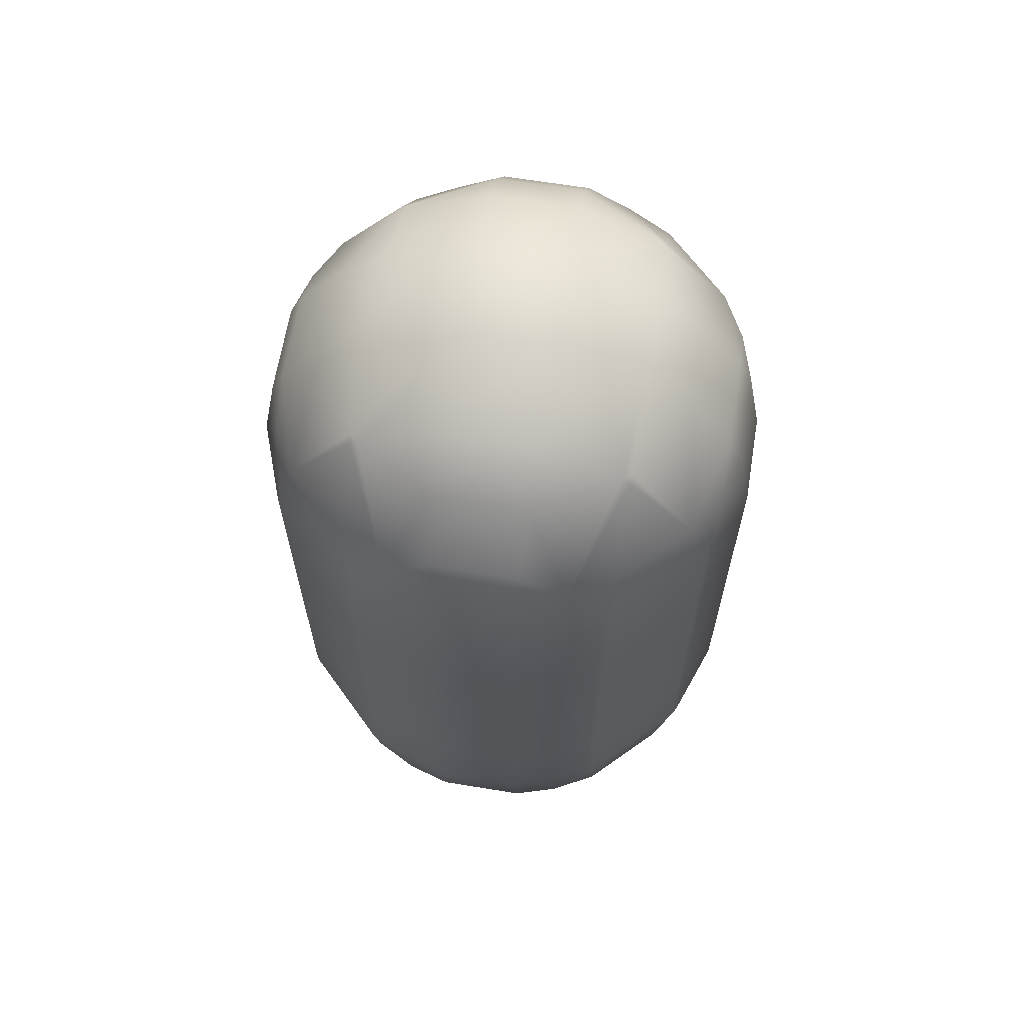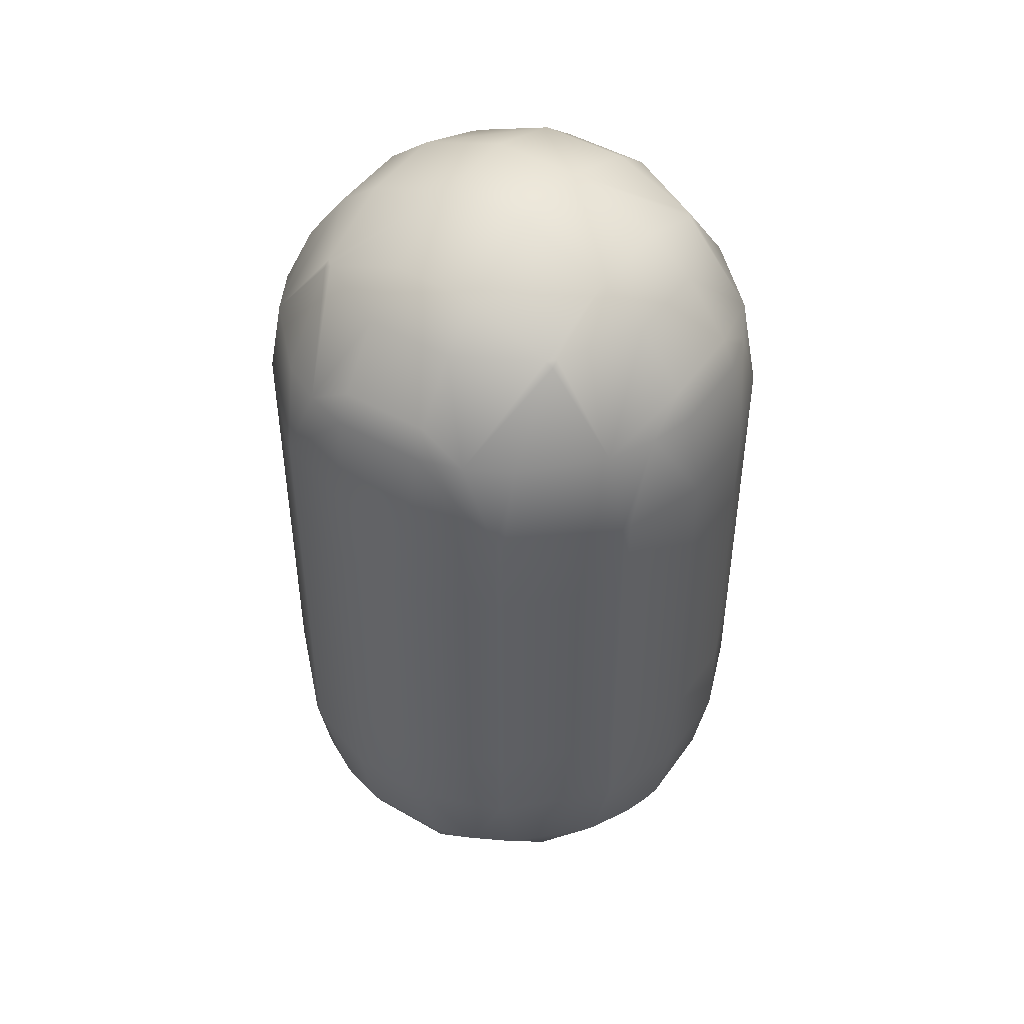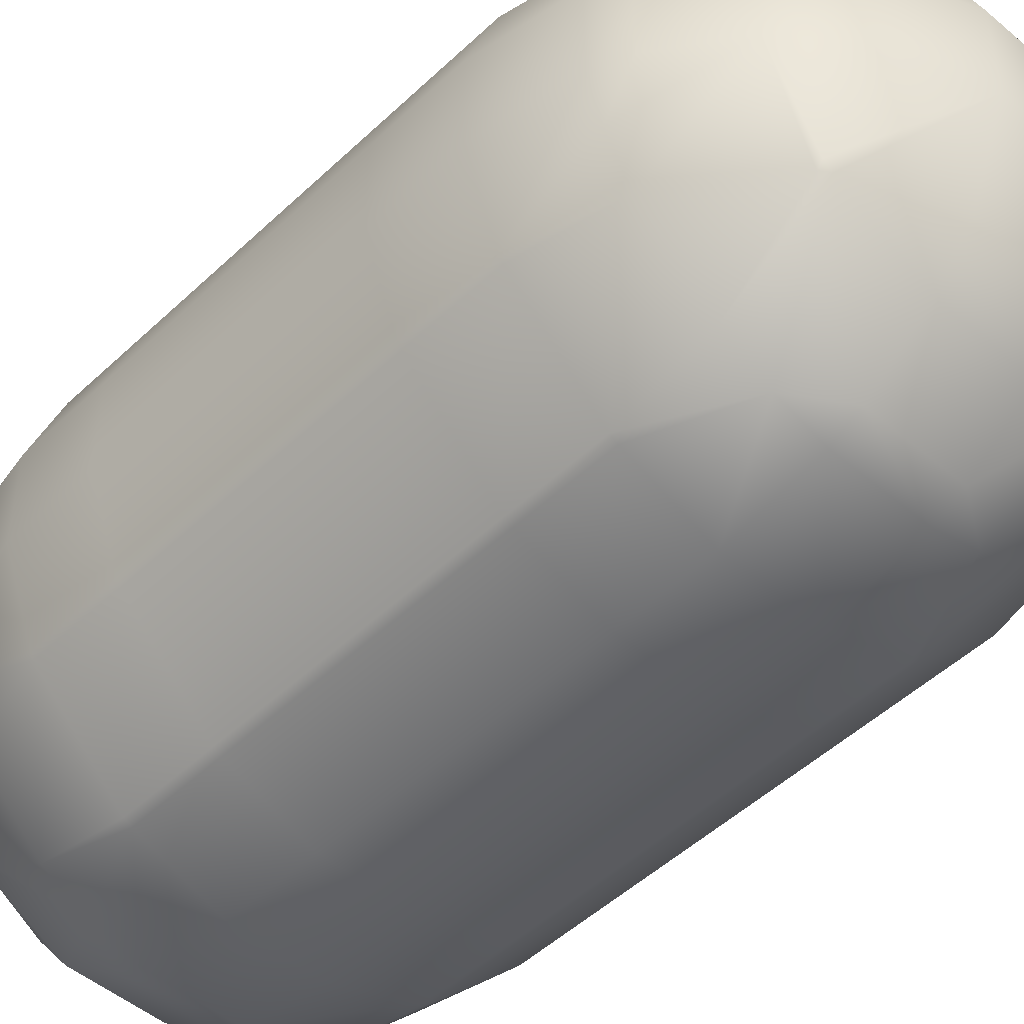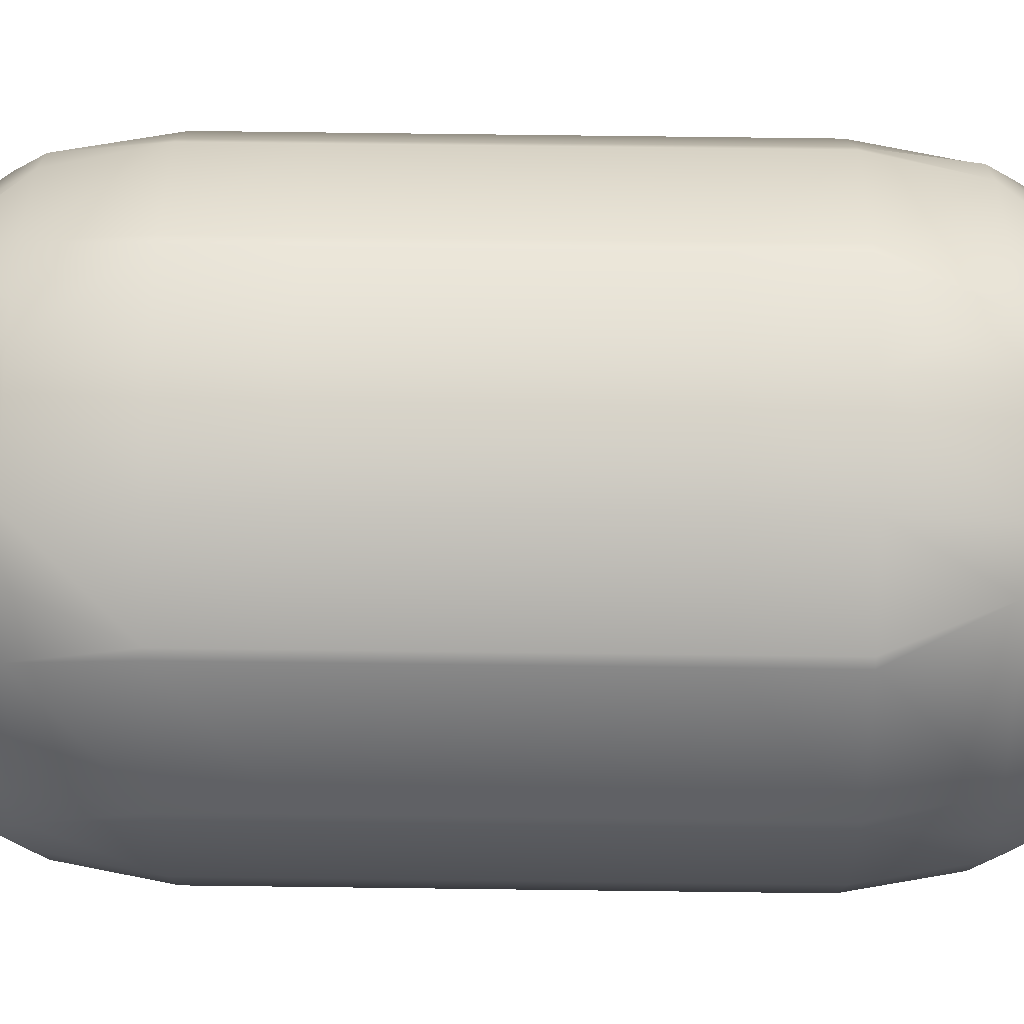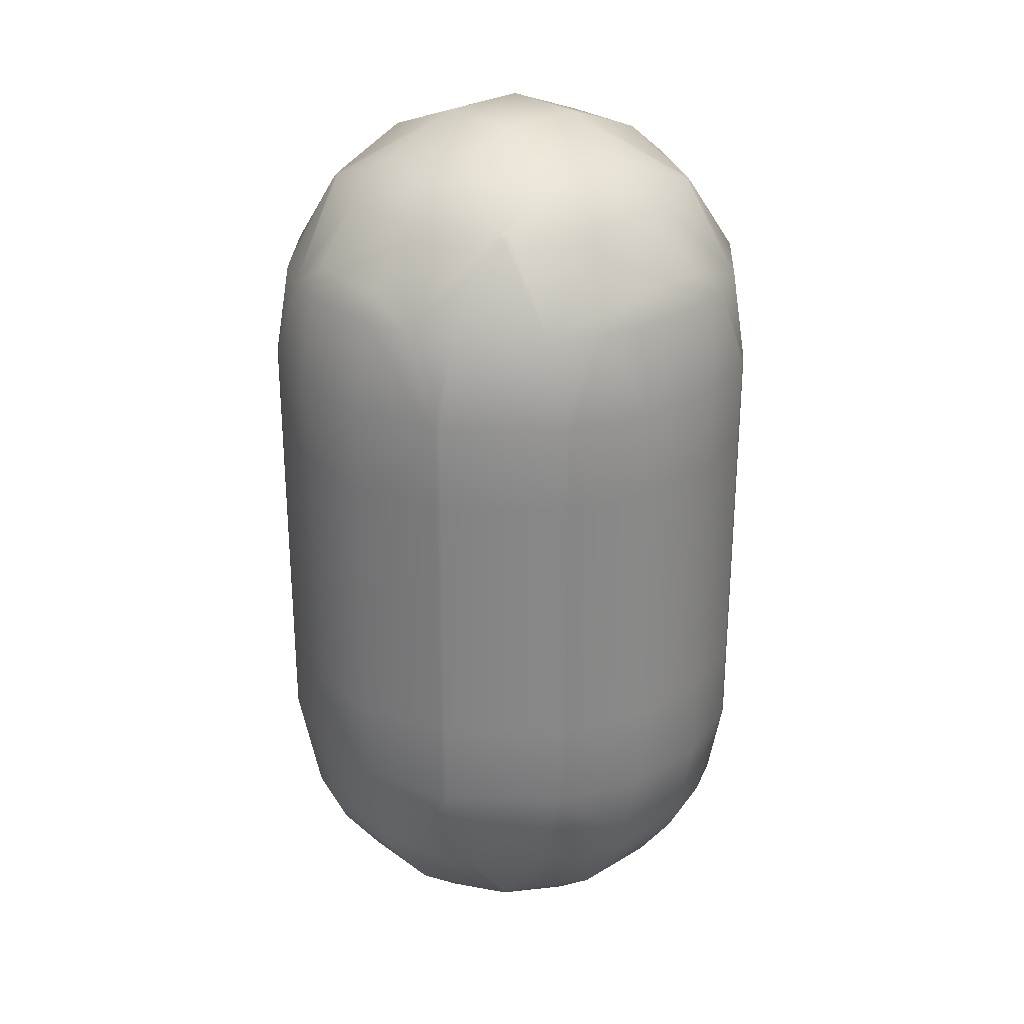
<metadata>
{"format":"obj","ext":"obj","renderer":"f3d","projection":"perspective","resolution":1024,"background":"white","views":[{"elev":65.3,"azim":-170.7,"up":"+Y"},{"elev":47.0,"azim":-146.7,"up":"+Y"},{"elev":-48.6,"azim":-43.5,"up":"+Z"},{"elev":79.9,"azim":-89.3,"up":"+Z"},{"elev":27.8,"azim":47.6,"up":"+Y"}]}
</metadata>
<code>
o Mball
v 0.9812 1.53 -0.6
v 0.6 1.53 -0.9812
v 0.6 1.13 -0.9812
v 0.9812 1.13 -0.6
v 0.5666 1.53 -1
v 0.5666 1.13 -1
v 0.2 1.53 -1.133
v 0.2 1.13 -1.133
v -0.2 1.53 -1.133
v -0.2 1.13 -1.133
v -0.5666 1.53 -1
v -0.5666 1.13 -1
v -0.4026 0.73 -1
v -0.2 0.73 -1.06
v -0.6 1.13 -0.9812
v -0.6 0.73 -0.8957
v -0.9812 1.13 -0.6
v -0.8957 0.73 -0.6
v -1 1.13 -0.5666
v -1 0.73 -0.4026
v -1.133 1.13 -0.2
v -1.06 0.73 -0.2
v -1.133 1.13 0.2
v -1.06 0.73 0.2
v -1 1.13 0.5666
v -1 0.73 0.4026
v -0.9812 1.13 0.6
v -0.8957 0.73 0.6
v -0.6 0.3541 0.6
v -0.6 0.33 0.5666
v -0.8014 0.33 0.2
v -1 0.5998 0.2
v -0.5666 0.33 0.6
v -0.4026 0.73 1
v -0.2 0.5998 1
v -0.2 0.33 0.8014
v -0.6 0.73 0.8957
v 0.2 0.5998 1
v 0.2 0.33 0.8014
v 0.4026 0.73 1
v 0.6 0.73 0.8957
v 0.6 0.3541 0.6
v 0.5666 0.33 0.6
v 0.8957 0.73 0.6
v 1 0.73 0.4026
v 1 0.5998 0.2
v 0.8014 0.33 0.2
v 0.6 0.33 0.5666
v 1.06 0.73 0.2
v 1.06 0.73 -0.2
v 1 0.5998 -0.2
v 1 0.73 -0.4026
v 0.8957 0.73 -0.6
v 0.6 0.3541 -0.6
v 0.6 0.33 -0.5666
v 0.8014 0.33 -0.2
v 0.5666 0.33 -0.6
v 0.4026 0.73 -1
v 0.2 0.5998 -1
v 0.2 0.33 -0.8014
v 0.6 0.73 -0.8957
v -0.2 0.33 -0.8014
v -0.2 0.5998 -1
v 0.2 0.73 -1.06
v -0.2 0.1692 -0.6
v 0.2 0.1692 -0.6
v -0.5666 0.33 -0.6
v -0.6 0.33 -0.5666
v -0.6 0.1692 -0.2
v -0.2 0.01489 -0.2
v -0.8014 0.33 -0.2
v -0.6 0.1692 0.2
v -0.2 0.01489 0.2
v 0.2 0.01489 0.2
v 0.2 0.01489 -0.2
v 0.6 0.1692 0.2
v 0.6 0.1692 -0.2
v 0.2 0.1692 0.6
v -0.2 0.1692 0.6
v -0.6 0.3541 -0.6
v 1 1.13 -0.5666
v 1.133 1.13 0.2
v 1.133 1.13 -0.2
v 1.133 1.53 0.2
v 1.133 1.53 -0.2
v 1 1.53 -0.5666
v 1 1.13 0.5666
v 1 1.53 0.5666
v 1.133 1.93 0.2
v 1 1.93 0.5666
v 1.133 2.33 0.2
v 1 2.33 0.5666
v 0.9812 2.33 0.6
v 0.9812 1.93 0.6
v 0.6 1.93 0.9812
v 0.6 2.33 0.9812
v 0.5666 2.33 1
v 0.5666 1.93 1
v 0.2 1.93 1.133
v 0.2 2.33 1.133
v -0.2 2.33 1.133
v -0.2 1.93 1.133
v -0.5666 2.33 1
v -0.5666 1.93 1
v -0.6 1.93 0.9812
v -0.6 2.33 0.9812
v -0.9812 2.33 0.6
v -0.9812 1.93 0.6
v -1 1.93 0.5666
v -1 2.33 0.5666
v -1.133 2.33 0.2
v -1.133 1.93 0.2
v -1.133 1.93 -0.2
v -1.133 2.33 -0.2
v -1 1.93 -0.5666
v -1 2.33 -0.5666
v -0.9812 2.33 -0.6
v -0.9812 1.93 -0.6
v -0.6 1.93 -0.9812
v -0.6 2.33 -0.9812
v -0.5666 2.33 -1
v -0.5666 1.93 -1
v -0.2 1.93 -1.133
v -0.2 2.33 -1.133
v 0.2 1.93 -1.133
v 0.2 2.33 -1.133
v 0.5666 2.33 -1
v 0.5666 1.93 -1
v 0.6 1.93 -0.9812
v 0.6 2.33 -0.9812
v 0.9812 2.33 -0.6
v 0.9812 1.93 -0.6
v 1 1.93 -0.5666
v 1 2.33 -0.5666
v 1.133 2.33 -0.2
v 1.133 1.93 -0.2
v 1.133 2.73 -0.2
v 1 2.73 -0.5666
v 1.133 2.73 0.2
v 1.133 3.13 0.2
v 1.133 3.13 -0.2
v 1 2.73 0.5666
v 1 3.13 0.5666
v 0.9812 3.13 0.6
v 0.9812 2.73 0.6
v 0.6 2.73 0.9812
v 0.6 3.13 0.9812
v 0.5666 3.13 1
v 0.5666 2.73 1
v 0.2 2.73 1.133
v 0.2 3.13 1.133
v -0.2 3.13 1.133
v -0.2 2.73 1.133
v -0.5666 3.13 1
v -0.5666 2.73 1
v -0.6 2.73 0.9812
v -0.6 3.13 0.9812
v -0.4026 3.53 1
v -0.6 3.53 0.8957
v -0.8957 3.53 0.6
v -0.9812 3.13 0.6
v -1 3.13 0.5666
v -1 3.53 0.4026
v -1.06 3.53 0.2
v -1.133 3.13 0.2
v -1.133 3.13 -0.2
v -1.06 3.53 -0.2
v -1.133 2.73 0.2
v -1.133 2.73 -0.2
v -1 2.73 -0.5666
v -1 3.13 -0.5666
v -0.9812 3.13 -0.6
v -0.9812 2.73 -0.6
v -0.6 2.73 -0.9812
v -0.6 3.13 -0.9812
v -0.5666 3.13 -1
v -0.5666 2.73 -1
v -0.2 2.73 -1.133
v -0.2 3.13 -1.133
v 0.2 2.73 -1.133
v 0.2 3.13 -1.133
v -0.2 3.53 -1.06
v 0.2 3.53 -1.06
v 0.4026 3.53 -1
v 0.5666 3.13 -1
v 0.6 3.13 -0.9812
v 0.6 3.53 -0.8957
v 0.8957 3.53 -0.6
v 0.9812 3.13 -0.6
v 1 3.13 -0.5666
v 1 3.53 -0.4026
v 1.06 3.53 -0.2
v 1 3.66 -0.2
v 1.06 3.53 0.2
v 1 3.66 0.2
v 0.8014 3.93 0.2
v 0.8014 3.93 -0.2
v 1 3.53 0.4026
v 0.8957 3.53 0.6
v 0.6 3.906 0.6
v 0.6 3.93 0.5666
v 0.5666 3.93 0.6
v 0.6 3.53 0.8957
v 0.4026 3.53 1
v 0.2 3.66 1
v 0.2 3.93 0.8014
v -0.2 3.93 0.8014
v -0.2 3.66 1
v -0.2 3.53 1.06
v 0.2 3.53 1.06
v -0.2 4.091 0.6
v 0.2 4.091 0.6
v -0.5666 3.93 0.6
v -0.6 3.93 0.5666
v -0.6 4.091 0.2
v -0.2 4.245 0.2
v -0.8014 3.93 0.2
v -0.8014 3.93 -0.2
v -0.6 4.091 -0.2
v -0.6 3.93 -0.5666
v -0.5666 3.93 -0.6
v -0.2 4.091 -0.6
v -0.2 4.245 -0.2
v 0.2 4.091 -0.6
v 0.2 4.245 -0.2
v -0.2 3.93 -0.8014
v 0.2 3.93 -0.8014
v 0.5666 3.93 -0.6
v -0.2 3.66 -1
v 0.2 3.66 -1
v -0.6 3.906 -0.6
v -0.6 3.53 -0.8957
v -0.4026 3.53 -1
v -0.8957 3.53 -0.6
v 0.2 4.245 0.2
v 0.6 4.091 -0.2
v 0.6 4.091 0.2
v -1 3.66 -0.2
v -1 3.53 -0.4026
v -1 3.66 0.2
v -0.6 3.906 0.6
v 0.6 3.93 -0.5666
v 0.9812 2.73 -0.6
v 0.6 3.906 -0.6
v 0.6 2.73 -0.9812
v 0.5666 2.73 -1
v -1 2.73 0.5666
v -0.9812 2.73 0.6
v -0.9812 1.53 -0.6
v -0.6 1.53 -0.9812
v -1 1.53 -0.5666
v -1.133 1.53 0.2
v -1.133 1.53 -0.2
v -1 1.53 0.5666
v -0.9812 1.53 0.6
v -0.5666 1.53 1
v -0.6 1.53 0.9812
v -0.5666 1.13 1
v -0.6 1.13 0.9812
v -0.2 1.53 1.133
v -0.2 1.13 1.133
v 0.2 1.53 1.133
v 0.2 1.13 1.133
v 0.5666 1.53 1
v 0.5666 1.13 1
v 0.6 1.53 0.9812
v 0.6 1.13 0.9812
v 0.9812 1.53 0.6
v 0.9812 1.13 0.6
v 0.2 0.73 1.06
v -0.2 0.73 1.06
v -1 0.5998 -0.2
f 4 3 2 1
f 2 3 6 5
f 6 8 7 5
f 7 8 10 9
f 9 10 12 11
f 10 14 13 12
f 13 16 15 12
f 15 16 18 17
f 18 20 19 17
f 19 20 22 21
f 21 22 24 23
f 24 26 25 23
f 25 26 28 27
f 31 30 29 28
f 26 32 31 28
f 29 30 33
f 33 36 35 34
f 37 29 33 34
f 39 38 35 36
f 43 42 41 40
f 38 39 43 40
f 41 42 44
f 47 46 45 44
f 42 48 47 44
f 45 46 49
f 46 51 50 49
f 51 52 50
f 56 55 54 53
f 52 51 56 53
f 54 55 57
f 57 60 59 58
f 61 54 57 58
f 63 59 60 62
f 64 59 63 14
f 60 66 65 62
f 62 65 67
f 70 69 68 67
f 65 70 67
f 68 69 71
f 71 69 72 31
f 69 70 73 72
f 70 75 74 73
f 75 77 76 74
f 76 77 56 47
f 74 76 48 43
f 78 74 43
f 73 74 78 79
f 68 80 67
f 65 66 75 70
f 59 64 58
f 66 60 57
f 54 61 53
f 77 55 56
f 81 52 53 4
f 49 50 83 82
f 82 83 85 84
f 83 81 86 85
f 88 87 82 84
f 90 88 84 89
f 92 90 89 91
f 94 90 92 93
f 96 95 94 93
f 98 95 96 97
f 100 99 98 97
f 102 99 100 101
f 104 102 101 103
f 106 105 104 103
f 108 105 106 107
f 110 109 108 107
f 112 109 110 111
f 114 113 112 111
f 116 115 113 114
f 118 115 116 117
f 120 119 118 117
f 122 119 120 121
f 124 123 122 121
f 126 125 123 124
f 128 125 126 127
f 130 129 128 127
f 132 129 130 131
f 134 133 132 131
f 136 133 134 135
f 135 134 138 137
f 91 135 137 139
f 139 137 141 140
f 143 142 139 140
f 145 142 143 144
f 147 146 145 144
f 149 146 147 148
f 151 150 149 148
f 153 150 151 152
f 155 153 152 154
f 157 156 155 154
f 159 157 154 158
f 161 157 159 160
f 163 162 161 160
f 165 162 163 164
f 167 166 165 164
f 166 169 168 165
f 171 170 169 166
f 173 170 171 172
f 175 174 173 172
f 177 174 175 176
f 179 178 177 176
f 181 180 178 179
f 183 181 179 182
f 185 181 183 184
f 187 186 185 184
f 189 186 187 188
f 191 190 189 188
f 141 190 191 192
f 191 193 192
f 192 193 195 194
f 195 193 197 196
f 199 198 195 196
f 201 200 199 196
f 200 201 202
f 204 203 200 202
f 206 205 204 202
f 208 205 206 207
f 210 205 208 209
f 209 208 158
f 206 212 211 207
f 207 211 213
f 216 215 214 213
f 211 216 213
f 214 215 217
f 215 219 218 217
f 219 220 218
f 219 223 222 221
f 220 219 221
f 225 224 222 223
f 222 224 227 226
f 227 224 228
f 227 230 229 226
f 233 232 231 221
f 226 229 233 221
f 231 232 234
f 229 182 233
f 235 225 223 216
f 237 236 225 235
f 222 226 221
f 231 220 221
f 234 239 238 218
f 220 231 234 218
f 238 239 167
f 218 238 240 217
f 216 223 219 215
f 214 241 213
f 212 235 216 211
f 205 210 204
f 212 206 202
f 237 235 212 202
f 201 237 202
f 200 203 199
f 237 201 196
f 197 236 237 196
f 242 236 197
f 195 198 194
f 190 138 243 189
f 188 244 242 197
f 193 191 188 197
f 242 244 228
f 243 245 186 189
f 187 244 188
f 186 245 246 185
f 184 230 227 228
f 244 187 184 228
f 183 230 184
f 229 230 183 182
f 182 179 176 233
f 176 175 232 233
f 232 175 172 234
f 172 171 239 234
f 240 238 167 164
f 168 247 162 165
f 163 240 164
f 162 247 248 161
f 160 241 214 217
f 240 163 160 217
f 159 241 160
f 158 208 207 213
f 241 159 158 213
f 154 152 209 158
f 152 151 210 209
f 148 147 203 204
f 203 147 144 199
f 144 143 198 199
f 198 143 140 194
f 140 141 192 194
f 133 86 1 132
f 138 134 131 243
f 245 130 127 246
f 127 126 180 246
f 180 126 124 178
f 178 124 121 177
f 119 250 249 118
f 174 120 117 173
f 249 251 115 118
f 117 116 170 173
f 170 116 114 169
f 113 253 252 112
f 169 114 111 168
f 252 254 109 112
f 111 110 247 168
f 109 254 255 108
f 247 110 107 248
f 107 106 156 248
f 105 257 256 104
f 257 259 258 256
f 27 259 257 255
f 258 261 260 256
f 261 263 262 260
f 262 263 265 264
f 265 267 266 264
f 266 267 269 268
f 263 270 40 265
f 271 270 263 261
f 34 271 261 258
f 156 106 103 155
f 256 260 102 104
f 103 101 153 155
f 260 262 99 102
f 101 100 150 153
f 150 100 97 149
f 264 266 95 98
f 97 96 146 149
f 95 266 268 94
f 146 96 93 145
f 89 136 135 91
f 142 92 91 139
f 84 85 136 89
f 87 45 49 82
f 56 51 46 47
f 48 76 47
f 44 45 87 269
f 267 41 44 269
f 48 42 43
f 39 78 43
f 40 41 267 265
f 35 38 270 271
f 79 78 39 36
f 35 271 34
f 79 36 33
f 259 37 34 258
f 72 73 79 33
f 30 72 33
f 32 272 71 31
f 29 37 28
f 72 30 31
f 254 25 27 255
f 32 26 24
f 23 25 254 252
f 22 272 32 24
f 253 21 23 252
f 251 19 21 253
f 71 272 20 18
f 80 68 71 18
f 17 19 251 249
f 16 80 18
f 250 15 17 249
f 67 80 16 13
f 63 62 67 13
f 14 63 13
f 123 9 11 122
f 8 64 14 10
f 125 7 9 123
f 3 61 58 6
f 129 2 5 128
f 86 81 4 1
f 53 61 3 4
f 58 64 8 6
f 12 15 250 11
f 50 52 81 83
f 77 75 66 57
f 55 77 57
f 20 272 22
f 269 87 88 268
f 270 38 40
f 28 37 259 27
f 1 2 129 132
f 5 7 125 128
f 11 250 119 122
f 85 86 133 136
f 115 251 253 113
f 268 88 90 94
f 99 262 264 98
f 255 257 105 108
f 131 130 245 243
f 246 180 181 185
f 121 120 174 177
f 137 138 190 141
f 225 236 242 228
f 224 225 228
f 239 171 166 167
f 93 92 142 145
f 210 151 148 204
f 248 156 157 161

</code>
